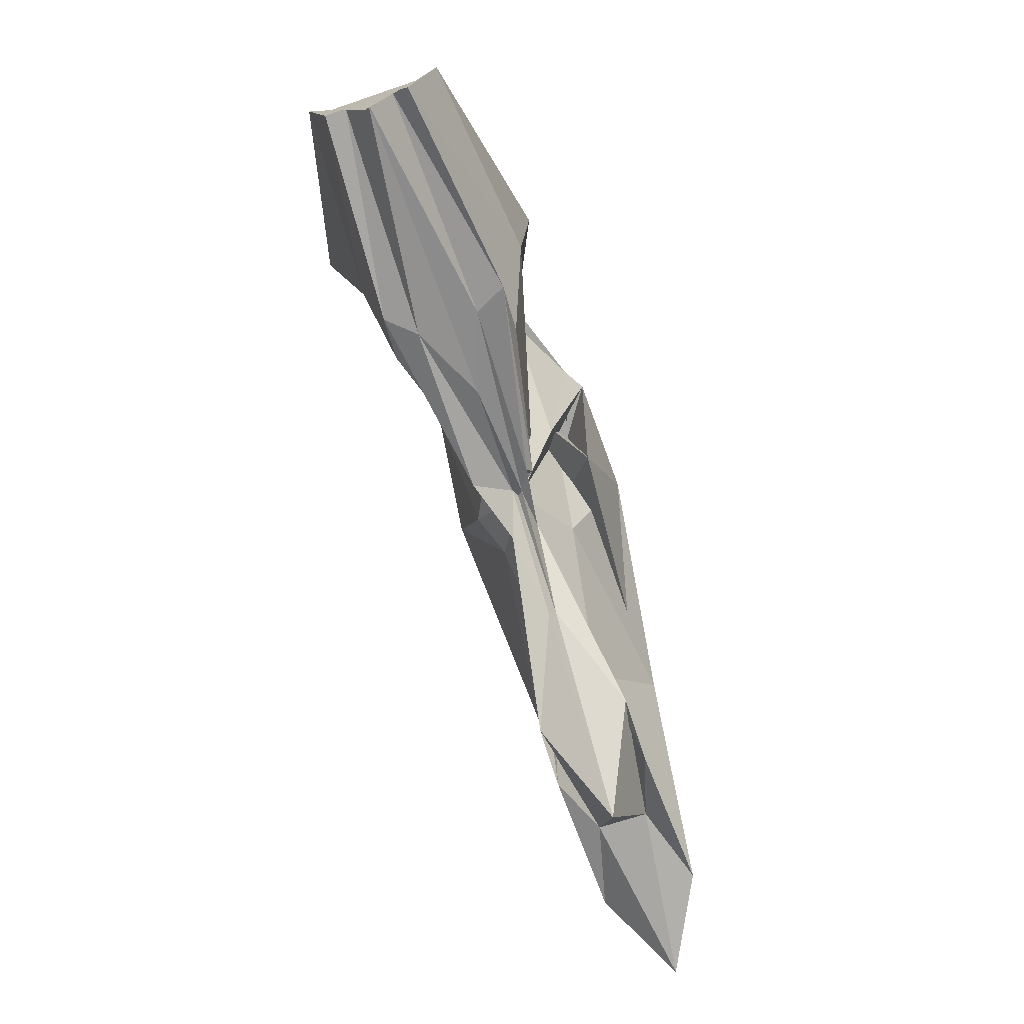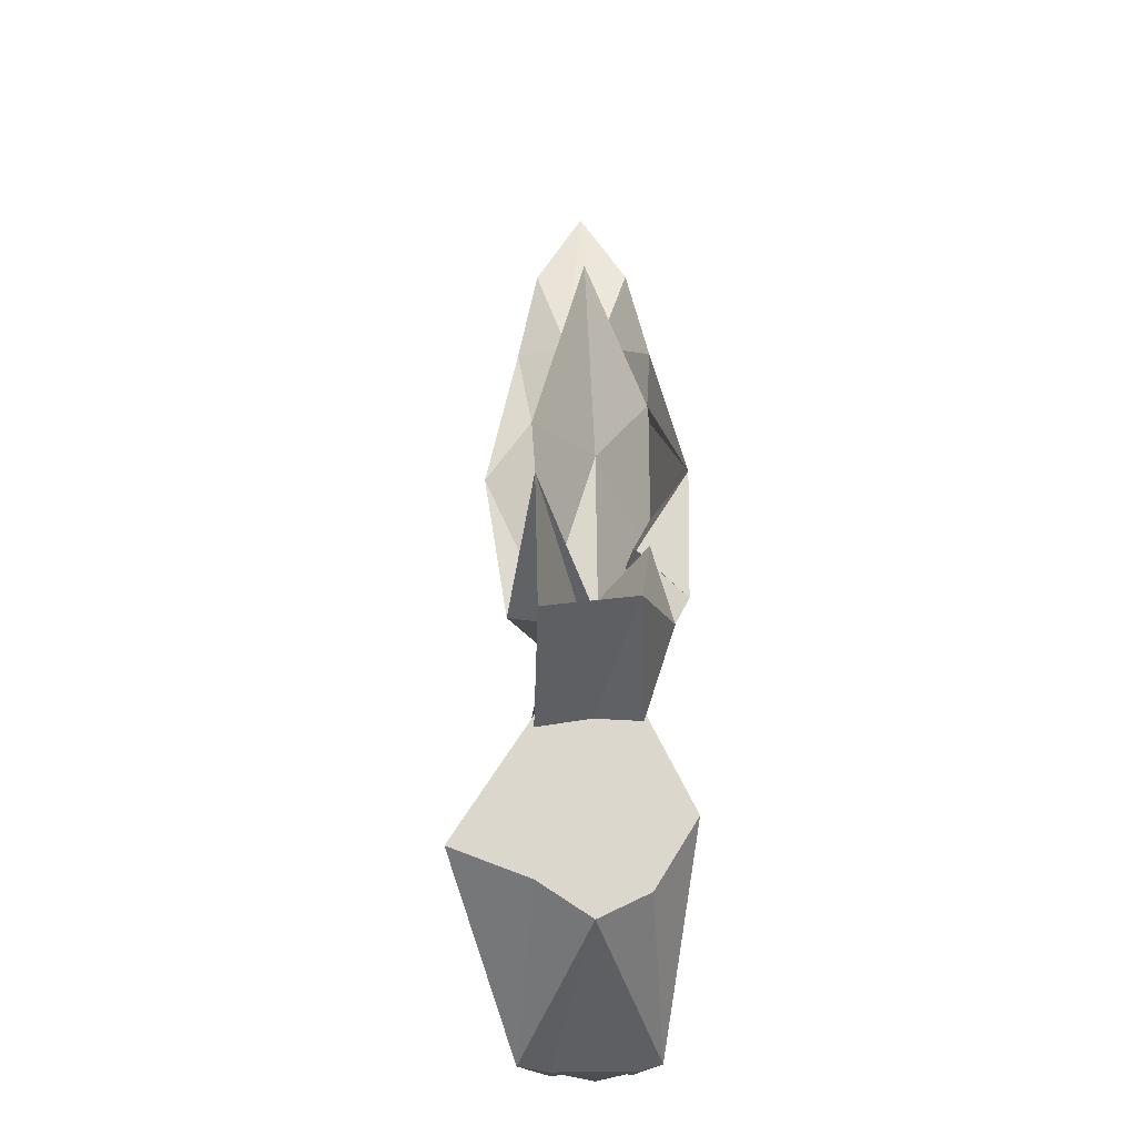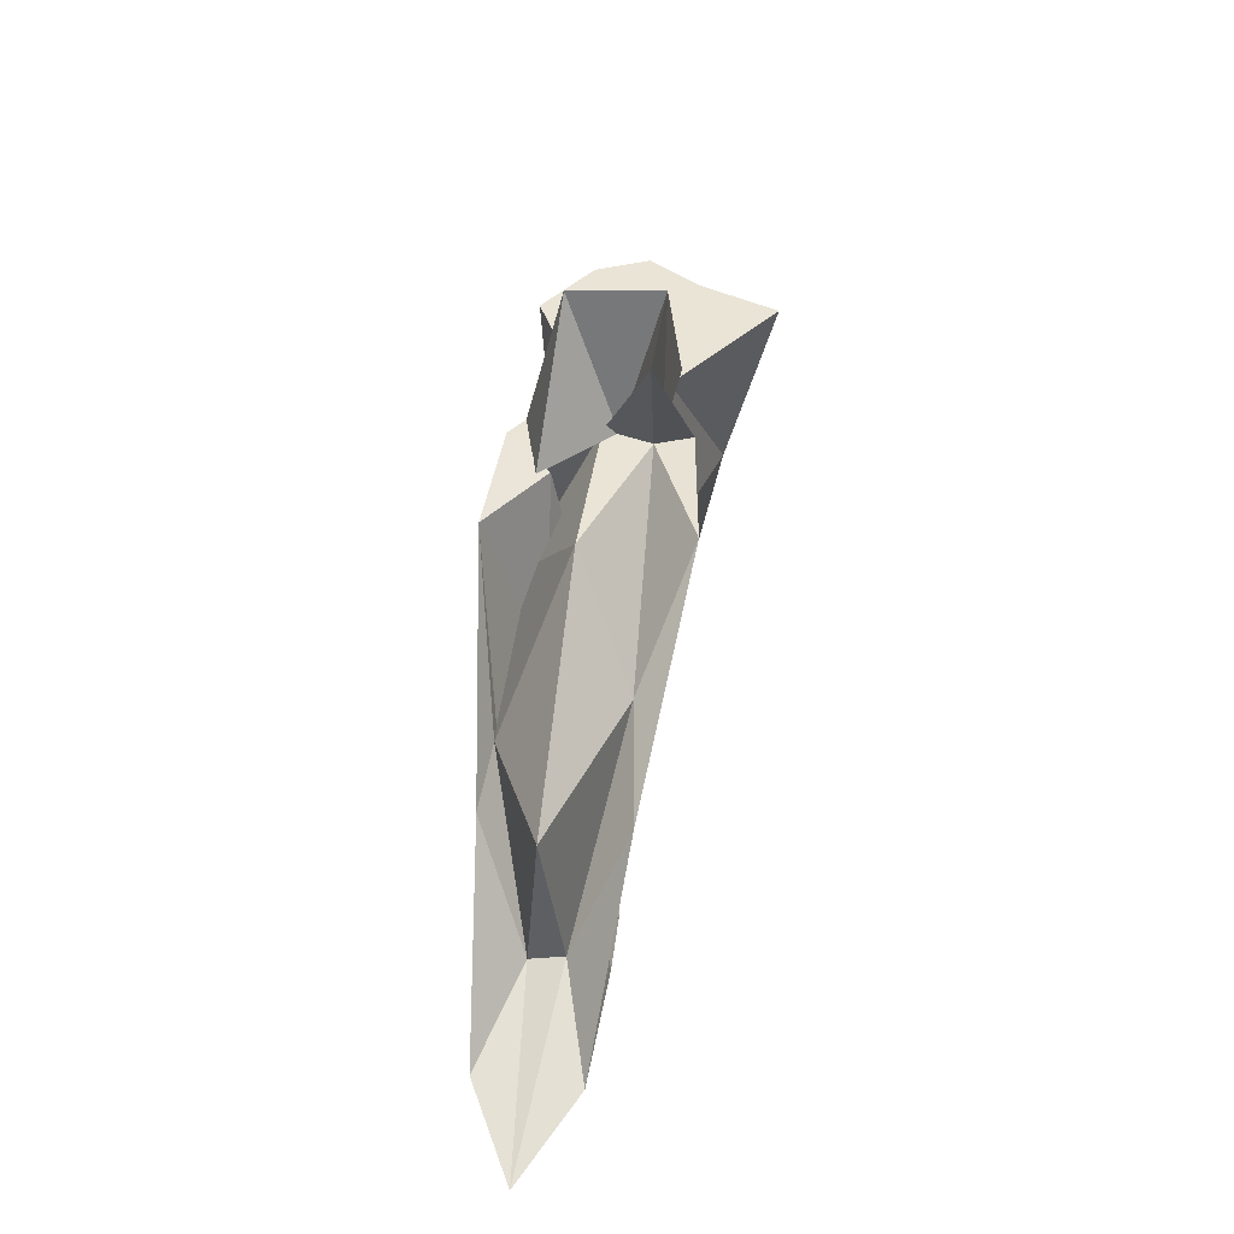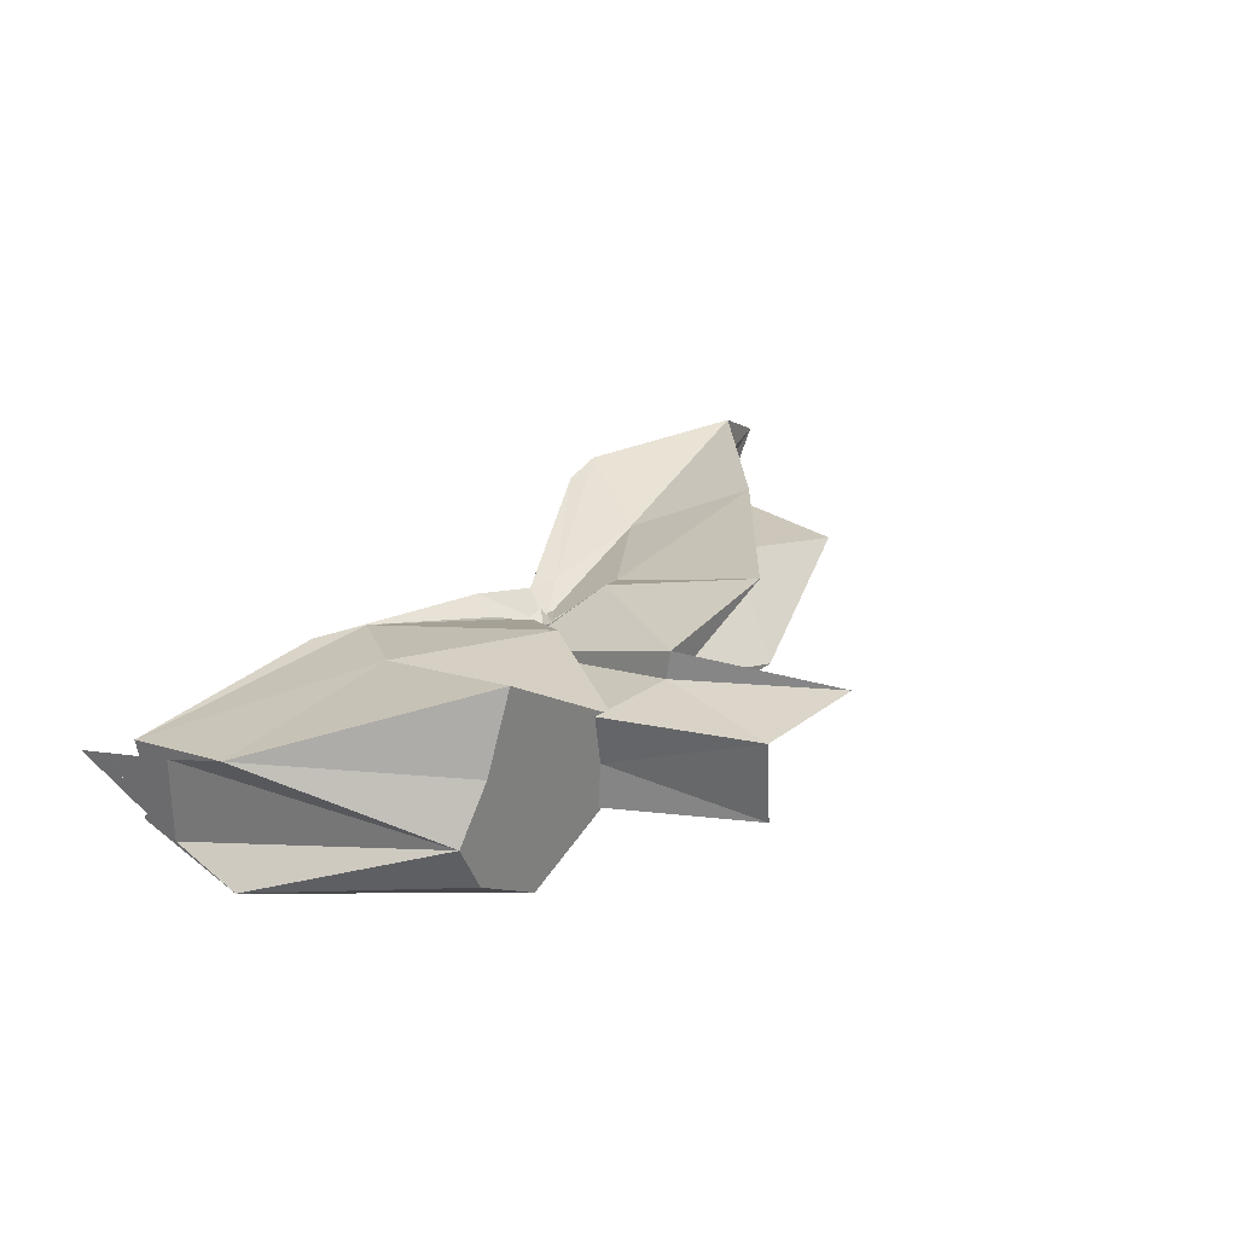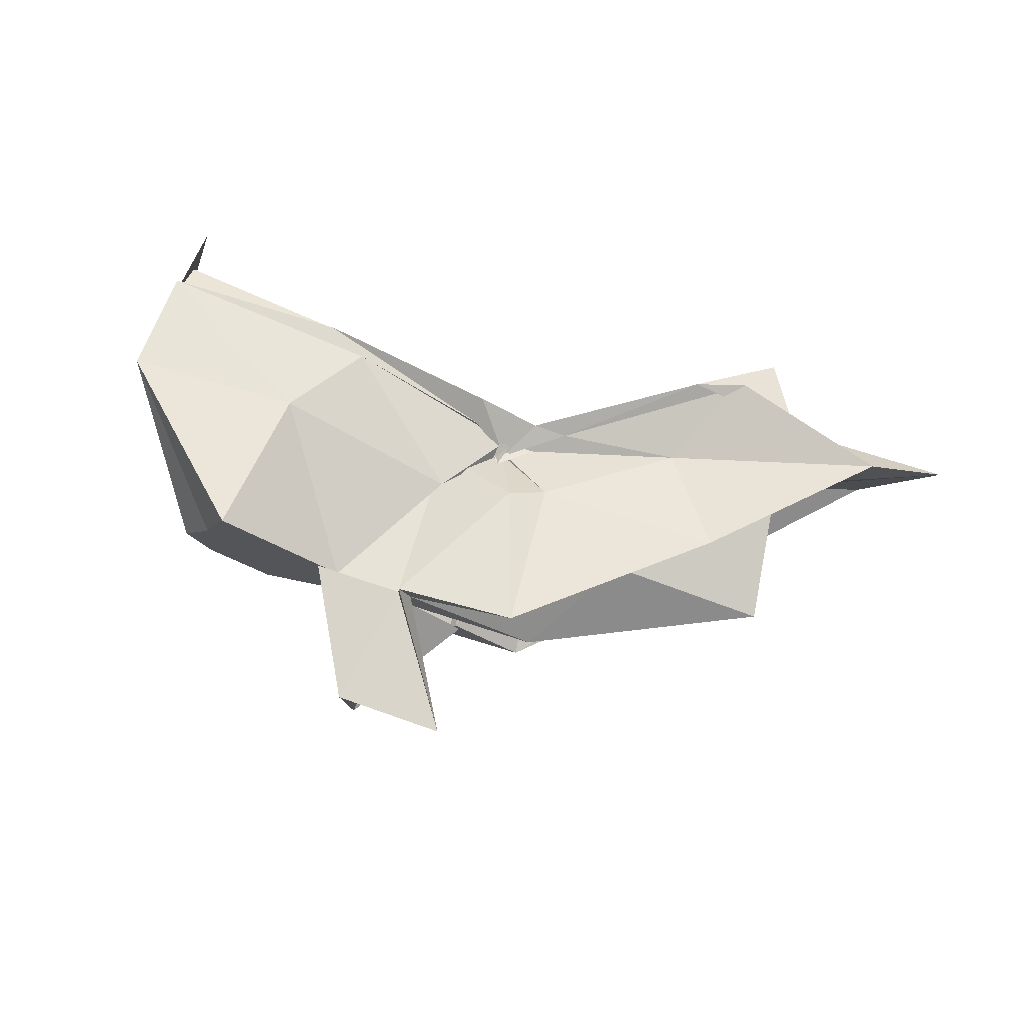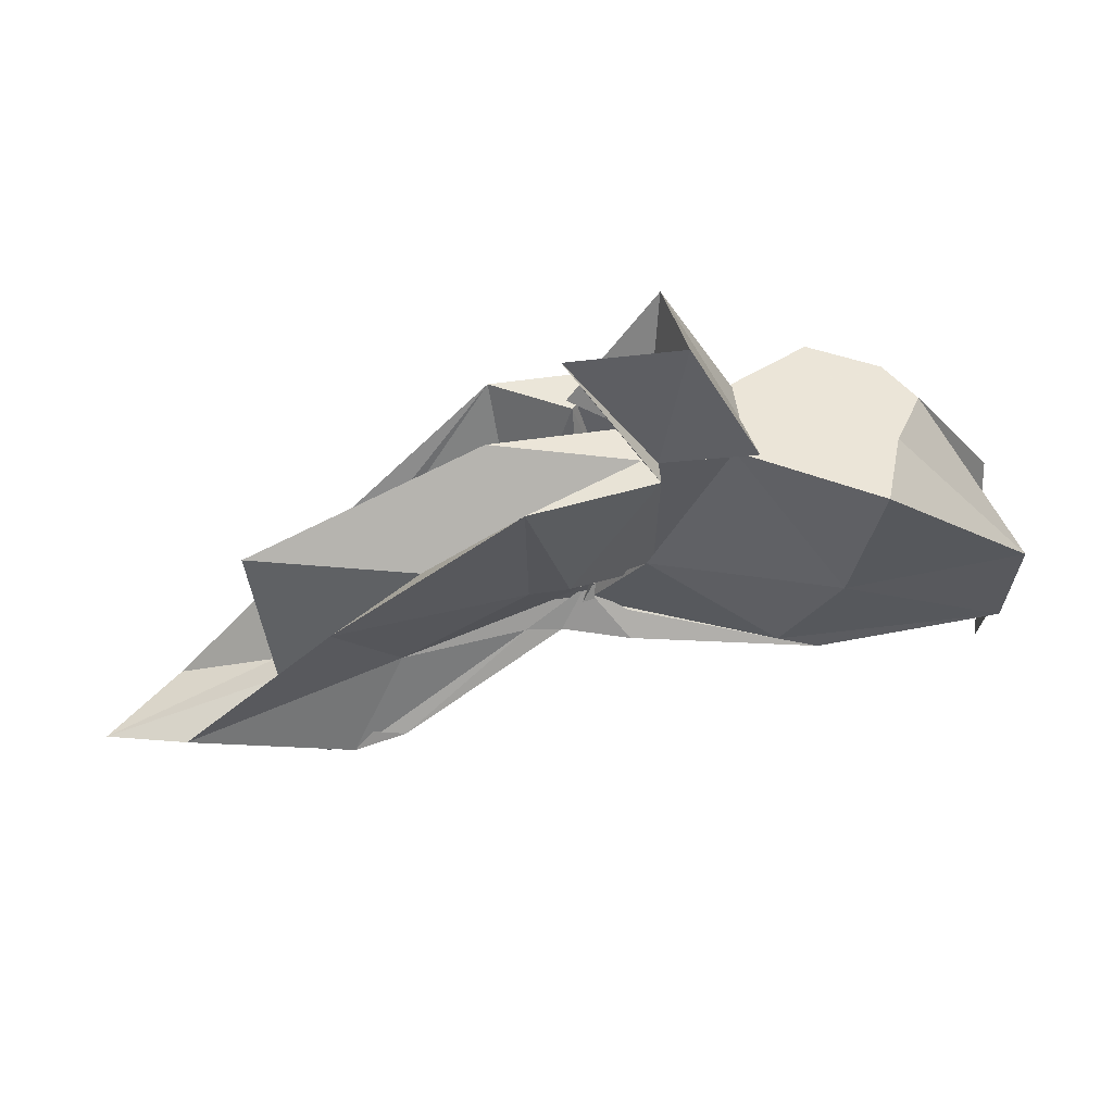
<metadata>
{"format":"obj","ext":"obj","renderer":"f3d","projection":"perspective","resolution":1024,"background":"white","views":[{"elev":-72.4,"azim":-71.2,"up":"+Z"},{"elev":72.9,"azim":-90.8,"up":"+Z"},{"elev":42.4,"azim":98.1,"up":"+Z"},{"elev":29.4,"azim":-48.9,"up":"+Y"},{"elev":74.3,"azim":17.8,"up":"+Y"},{"elev":46.0,"azim":170.0,"up":"+Z"}]}
</metadata>
<code>
v -0.4523 0.003854 0.2471
v -0.4153 -0.0038 0.06813
v -0.144 -0.003645 0.1622
v -0.2751 0.03849 0.1672
v -0.3493 0.07124 0.2471
v -0.3881 0.04042 0.1314
v -0.4609 0.004223 0.1037
v -0.5126 0.03164 0.2471
v -0.6116 0.09958 0.2471
v -0.6354 0.0389 0.2471
v -0.645 -0.04164 0.2471
v -0.5933 -0.07473 0.2471
v -0.5113 -0.03404 0.2471
v -0.4422 -0.04189 0.1268
v -0.4031 -0.03562 0.2471
v -0.3447 -0.07404 0.2471
v -0.2519 -0.05062 0.1383
v -0.1595 0.01068 0.03994
v -0.2025 0.04916 0.1226
v -0.3584 0.02714 0.1167
v -0.4106 -0.006712 0.08453
v -0.4498 0.03073 0.1389
v -0.6002 0.06362 0.1175
v -0.749 0.05442 0.1193
v -0.663 -0.002096 0.2471
v -0.749 -0.05065 0.1196
v -0.5958 -0.06767 0.1165
v -0.444 -0.02487 0.1299
v -0.4107 -0.004849 0.08453
v -0.3601 -0.03309 0.1141
v -0.2022 -0.05407 0.1226
v -0.1586 -0.01537 0.03391
v -0.08154 0.03448 0.004376
v -0.2581 0.01122 0.04474
v -0.4143 -0.007753 0.08062
v -0.4104 2.302e-05 0.07339
v -0.556 0.04754 0.05004
v -0.749 0.03222 0.02631
v -0.749 0.03104 0.06043
v -0.749 -0.03591 0.05953
v -0.749 -0.03204 0.02573
v -0.548 -0.04714 0.04928
v -0.4045 0.008464 0.07986
v -0.4149 -0.00185 0.07731
v -0.2582 -0.01701 0.04472
v -0.08188 -0.04079 0.004596
v -0.01624 -0.00365 -0.02033
v -0.2131 0.03223 -0.03619
v -0.3589 0.006096 0.053
v -0.408 -0.001114 0.08707
v -0.4407 0.01177 0.0676
v -0.5915 0.04384 0.0302
v -0.749 0.0166 0.03026
v -0.749 -0.003896 -0.03931
v -0.749 -0.0192 0.03529
v -0.5865 -0.05007 0.02907
v -0.4324 -0.02177 0.06359
v -0.4107 0.005137 0.09805
v -0.3599 -0.01294 0.05063
v -0.213 -0.03862 -0.03669
v -0.1556 -0.02279 -0.01328
v -0.156 0.01574 -0.01287
v -0.3327 -0.007809 0.2471
v -0.4436 0.02912 0.2471
v -0.4521 0.05628 0.2489
v -0.4547 0.03381 0.2471
v -0.5302 0.03799 0.2471
v -0.5246 -0.002747 0.2471
v -0.527 -0.03808 0.2471
v -0.4579 -0.0616 0.2471
v -0.4393 -0.07202 0.2489
v -0.4034 -0.06166 0.1535
v -0.454 -0.007684 0.2471
v -0.382 0.03429 0.3553
v -0.4739 0.03337 0.3528
v -0.467 -0.03525 0.3509
v -0.3998 -0.04521 0.2471
v -0.2553 0.03249 -0.02386
v -0.3876 0.009887 0.05293
v -0.4406 0.02477 0.04797
v -0.573 0.02237 0.02624
v -0.749 -0.003335 -0.001592
v -0.5735 -0.02496 0.03292
v -0.4368 -0.01812 0.05859
v -0.3872 -0.01088 0.06599
v -0.2572 -0.03814 -0.02165
v -0.1915 -0.003812 -0.07579
v -0.3296 -0.0003133 0.01817
v -0.4197 -0.0009394 0.0716
v -0.5121 -0.003697 0.04314
v -0.4192 -0.008301 0.06527
v -0.33 -0.006169 0.01714
f 3 18 4
f 4 18 19
f 4 19 5
f 5 19 20
f 5 20 6
f 6 20 21
f 6 21 7
f 7 21 22
f 7 22 8
f 8 22 23
f 8 23 9
f 9 23 24
f 9 24 10
f 10 24 25
f 10 25 11
f 11 25 26
f 11 26 12
f 12 26 27
f 12 27 13
f 13 27 28
f 13 28 14
f 14 28 29
f 14 29 15
f 15 29 30
f 15 30 16
f 16 30 31
f 16 31 17
f 17 31 32
f 17 32 3
f 3 32 18
f 18 33 19
f 19 33 34
f 19 34 20
f 20 34 35
f 20 35 21
f 21 35 36
f 21 36 22
f 22 36 37
f 22 37 23
f 23 37 38
f 23 38 24
f 24 38 39
f 24 39 25
f 25 39 40
f 25 40 26
f 26 40 41
f 26 41 27
f 27 41 42
f 27 42 28
f 28 42 43
f 28 43 29
f 29 43 44
f 29 44 30
f 30 44 45
f 30 45 31
f 31 45 46
f 31 46 32
f 32 46 47
f 32 47 18
f 18 47 33
f 33 48 34
f 34 48 49
f 34 49 35
f 35 49 50
f 35 50 36
f 36 50 51
f 36 51 37
f 37 51 52
f 37 52 38
f 38 52 53
f 38 53 39
f 39 53 54
f 39 54 40
f 40 54 55
f 40 55 41
f 41 55 56
f 41 56 42
f 42 56 57
f 42 57 43
f 43 57 58
f 43 58 44
f 44 58 59
f 44 59 45
f 45 59 60
f 45 60 46
f 46 60 61
f 46 61 47
f 47 61 62
f 47 62 33
f 33 62 48
f 63 64 73
f 64 74 73
f 64 65 74
f 65 66 74
f 66 75 74
f 66 67 75
f 67 68 75
f 68 76 75
f 68 69 76
f 69 70 76
f 70 77 76
f 70 71 77
f 71 72 77
f 72 73 77
f 72 63 73
f 78 88 79
f 79 88 89
f 79 89 80
f 80 89 81
f 81 89 90
f 81 90 82
f 82 90 83
f 83 90 91
f 83 91 84
f 84 91 85
f 85 91 92
f 85 92 86
f 86 92 87
f 87 92 88
f 87 88 78
f 3 4 63
f 63 4 64
f 4 5 64
f 64 5 65
f 5 6 65
f 6 7 65
f 65 7 66
f 7 8 66
f 66 8 67
f 8 9 67
f 9 10 67
f 67 10 68
f 10 11 68
f 68 11 69
f 11 12 69
f 12 13 69
f 69 13 70
f 13 14 70
f 70 14 71
f 14 15 71
f 15 16 71
f 71 16 72
f 16 17 72
f 72 17 63
f 17 3 63
f 48 78 49
f 49 78 79
f 49 79 50
f 50 79 80
f 50 80 51
f 51 80 52
f 52 80 81
f 52 81 53
f 53 81 82
f 53 82 54
f 54 82 55
f 55 82 83
f 55 83 56
f 56 83 84
f 56 84 57
f 57 84 58
f 58 84 85
f 58 85 59
f 59 85 86
f 59 86 60
f 60 86 61
f 61 86 87
f 61 87 62
f 62 87 78
f 62 78 48
f 73 74 1
f 74 75 1
f 75 76 1
f 76 77 1
f 77 73 1
f 89 88 2
f 90 89 2
f 91 90 2
f 92 91 2
f 88 92 2

</code>
